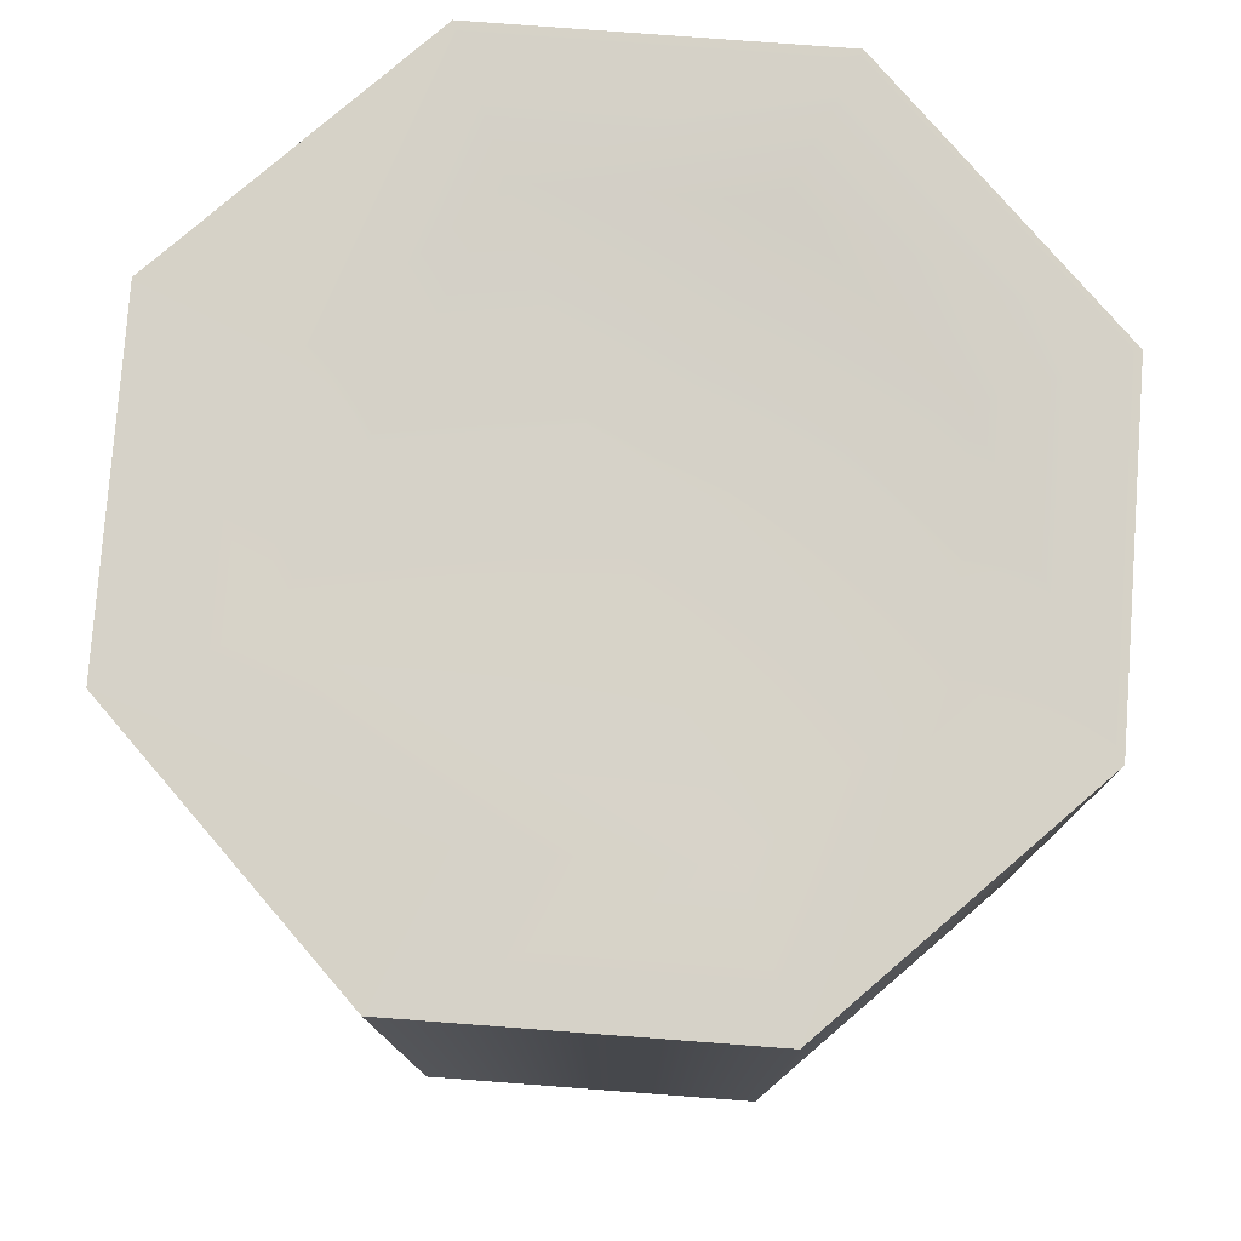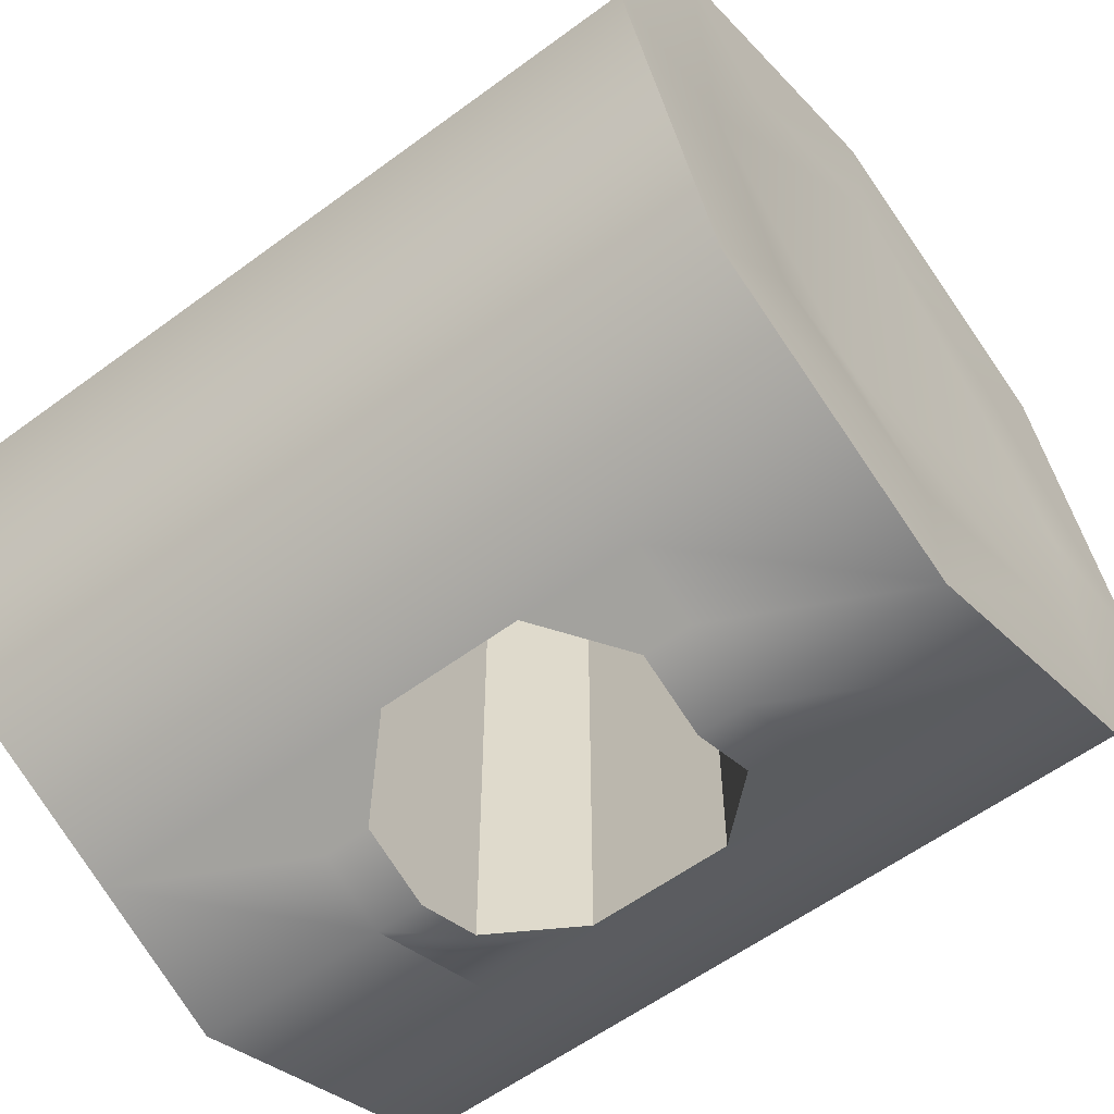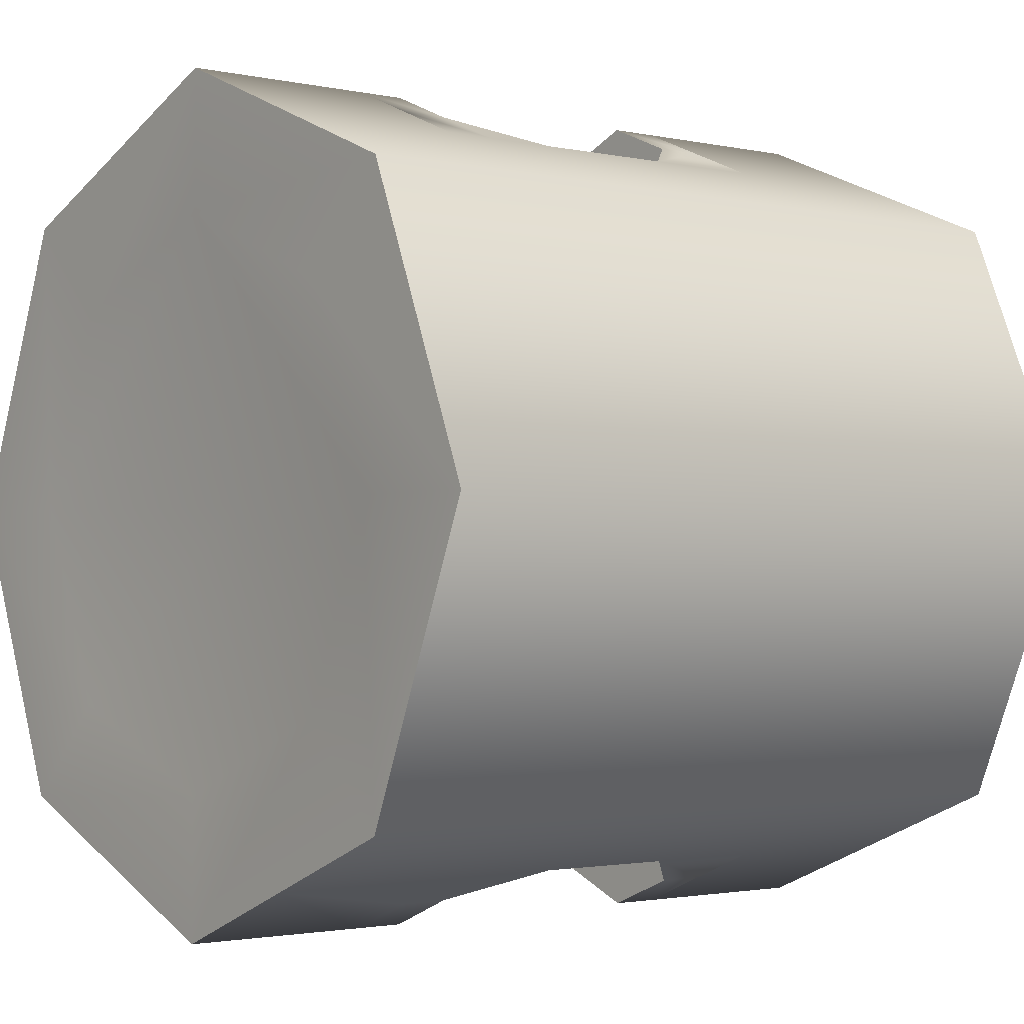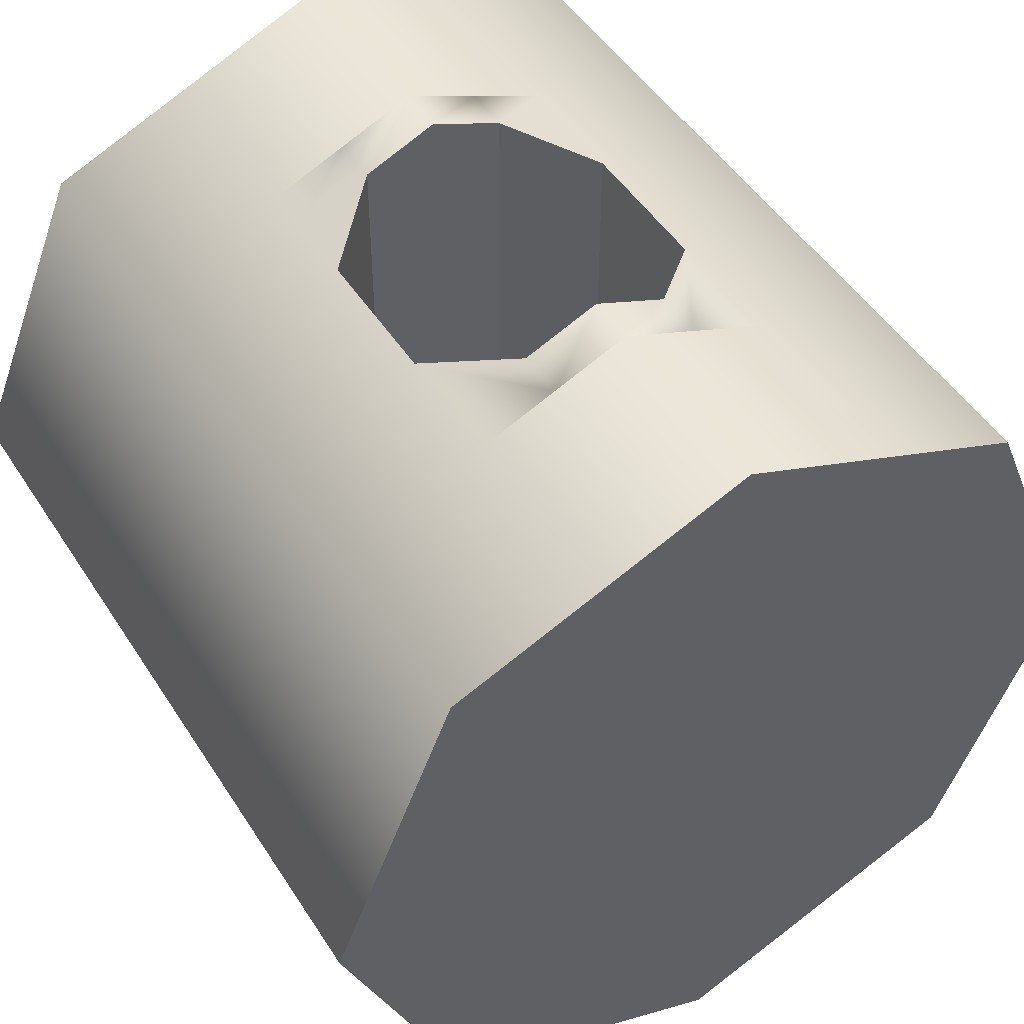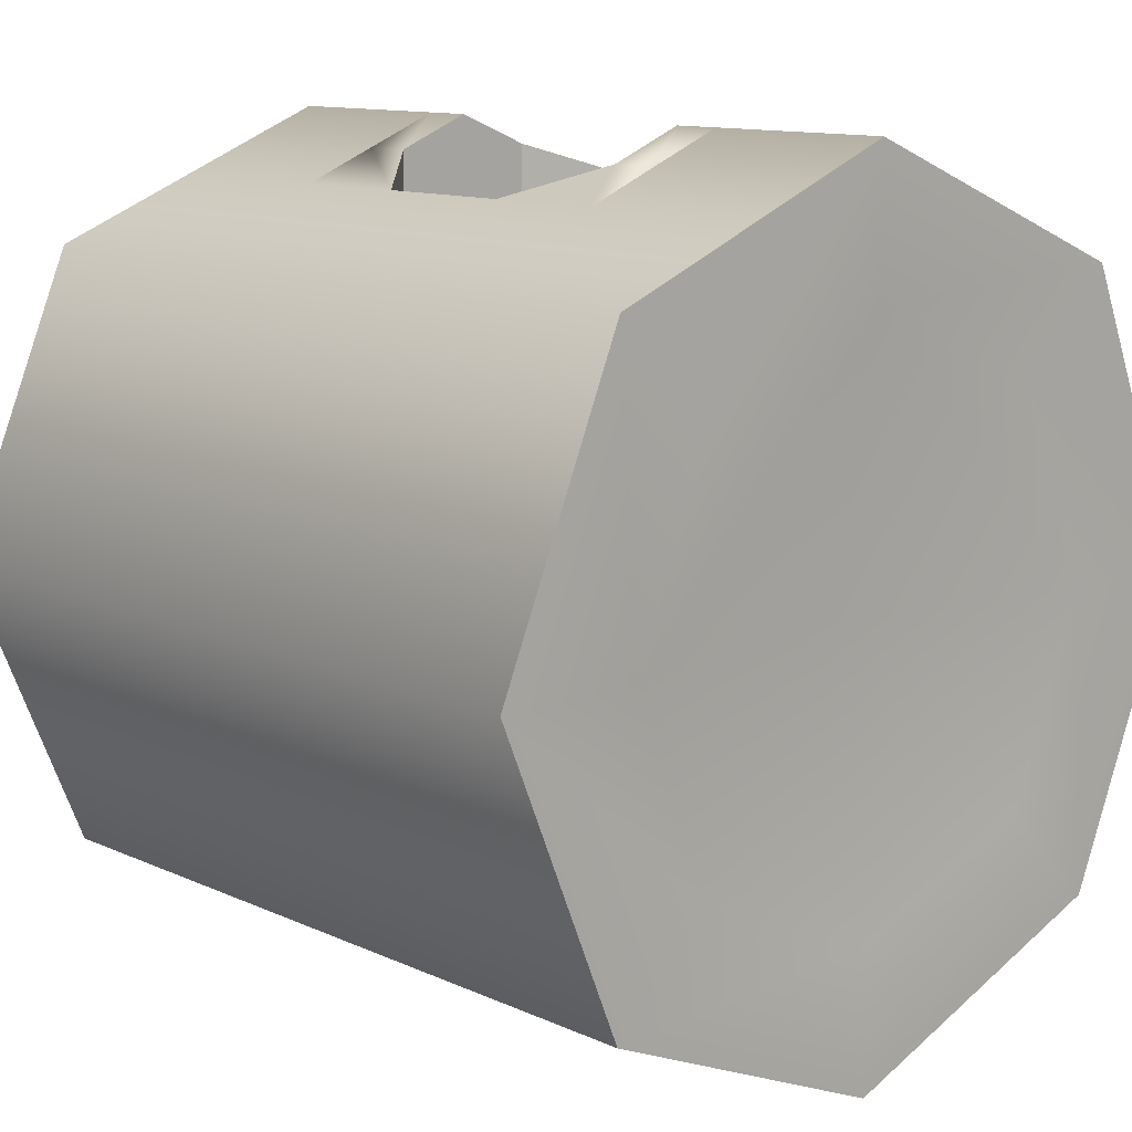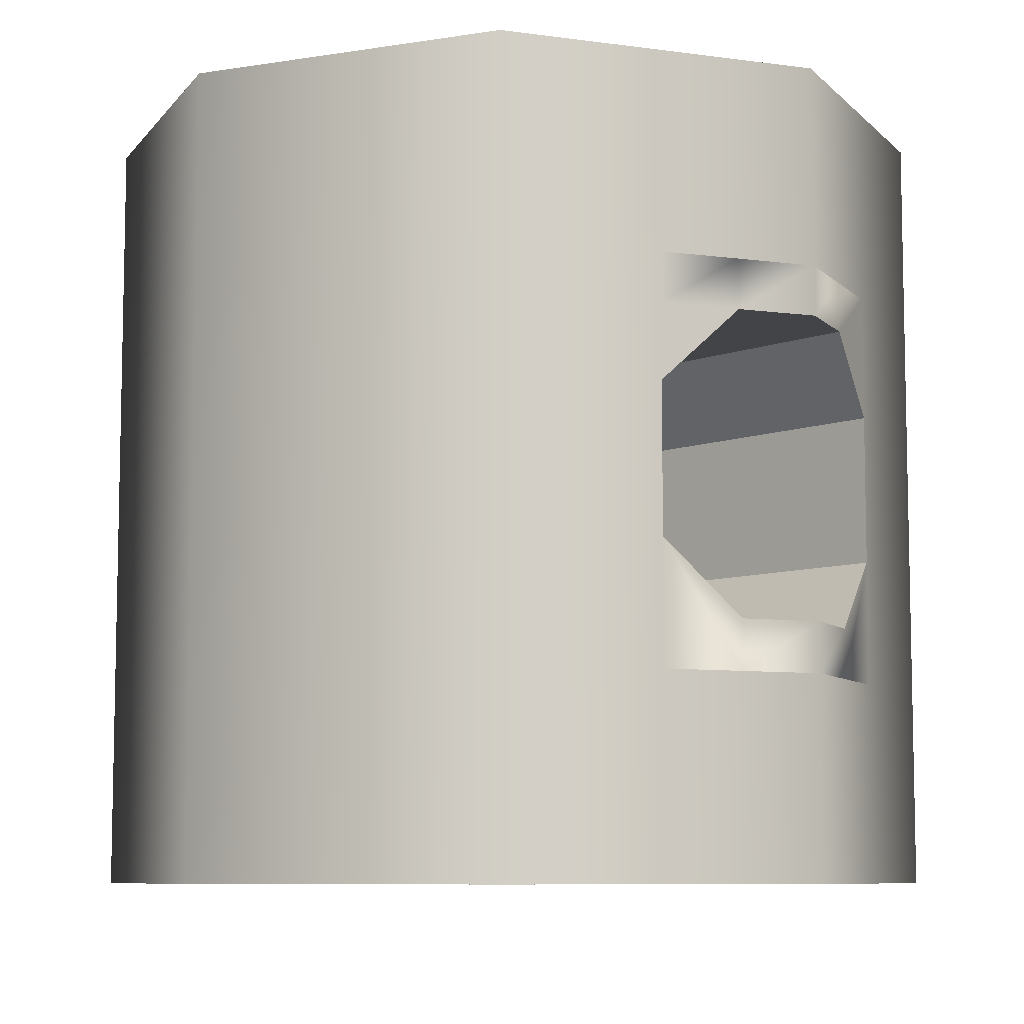
<metadata>
{"format":"obj","ext":"obj","renderer":"f3d","projection":"perspective","resolution":1024,"background":"white","views":[{"elev":78.5,"azim":71.8,"up":"+Y"},{"elev":-58.0,"azim":127.5,"up":"+Z"},{"elev":-1.9,"azim":-128.7,"up":"+Z"},{"elev":48.1,"azim":-31.2,"up":"+Z"},{"elev":11.5,"azim":137.9,"up":"+Z"},{"elev":-8.0,"azim":-43.5,"up":"+Y"}]}
</metadata>
<code>
v  30.45 0 30.45
v  43.06 0 -0
v  30.45 0 -30.45
v  -0 0 -43.06
v  -30.45 0 -30.45
v  -43.06 0 0
v  -30.45 0 30.45
v  -0 0 43.06
v  30.45 20.03 30.45
v  43.06 20.03 -0
v  30.45 20.03 -30.45
v  -0 20.03 -43.06
v  -30.45 20.03 -30.45
v  -43.06 20.03 0
v  -30.45 20.03 30.45
v  -0 20.03 43.06
v  30.45 40.06 30.45
v  43.06 40.06 -0
v  30.45 40.06 -30.45
v  -30.45 40.06 -30.45
v  -43.06 40.06 0
v  -30.45 40.06 30.45
v  30.45 60.08 30.45
v  43.06 60.08 -0
v  30.45 60.08 -30.45
v  -0 60.08 -43.06
v  -30.45 60.08 -30.45
v  -43.06 60.08 0
v  -30.45 60.08 30.45
v  -0 60.08 43.06
v  30.45 80.11 30.45
v  43.06 80.11 -0
v  30.45 80.11 -30.45
v  -0 80.11 -43.06
v  -30.45 80.11 -30.45
v  -43.06 80.11 0
v  -30.45 80.11 30.45
v  -0 80.11 43.06
v  20.3 0 20.3
v  28.71 0 -0
v  20.3 0 -20.3
v  -0 0 -28.71
v  -20.3 0 -20.3
v  -28.71 0 0
v  -20.3 0 20.3
v  -0 0 28.71
v  20.3 80.11 20.3
v  28.71 80.11 -0
v  20.3 80.11 -20.3
v  -0 80.11 -28.71
v  -20.3 80.11 -20.3
v  -28.71 80.11 0
v  -20.3 80.11 20.3
v  -0 80.11 28.71
v  -0 75.11 0
v  15.22 0 -36.76
v  15.22 20.03 -36.76
v  15.22 0 36.76
v  15.22 20.03 36.76
v  15.22 40.06 -36.76
v  15.22 40.06 36.76
v  15.22 60.08 -36.76
v  15.22 60.08 36.76
v  15.22 80.11 -36.76
v  15.22 80.11 36.76
v  -15.22 0 -36.76
v  -15.22 20.03 -36.76
v  -15.22 0 36.76
v  -15.22 20.03 36.76
v  -15.22 40.06 -36.76
v  -15.22 40.06 36.76
v  -15.22 60.08 -36.76
v  -15.22 60.08 36.76
v  -15.22 80.11 -36.76
v  -15.22 80.11 36.76
v  -0 55.08 -43.06
v  -0 55.08 43.06
v  15.22 55.08 36.76
v  -15.22 55.08 36.76
v  -0 25.04 -43.06
v  -0 25.04 43.06
v  15.22 25.04 36.76
v  -15.22 25.04 36.76
v  7.612 55.08 39.91
v  7.612 25.04 39.91
v  -7.612 55.08 39.91
v  -7.612 25.04 39.91
v  15.22 47.57 36.76
v  -15.22 47.57 36.76
v  15.22 32.55 36.76
v  -15.22 32.55 36.76
v  7.612 60.08 39.91
v  -7.612 60.08 39.91
v  7.612 20.03 39.91
v  -7.612 20.03 39.91
v  7.612 60.08 -39.91
v  -7.612 60.08 -39.91
v  -7.612 20.03 -39.91
v  7.612 20.03 -39.91
v  -7.612 55.08 -39.91
v  -7.612 25.04 -39.91
v  7.612 55.08 -39.91
v  7.612 25.04 -39.91
v  15.22 47.57 -36.76
v  -15.22 47.57 -36.76
v  15.22 32.55 -36.76
v  -15.22 32.55 -36.76
v  -0 5 0
g Cylinder001
f 1 2 10 9
f 2 3 11 10
f 3 56 57 11
f 4 66 67 12
f 67 98 12
f 5 6 14 13
f 6 7 15 14
f 7 68 69 15
f 8 58 59 16
f 59 94 16
f 9 10 18 17
f 10 11 19 18
f 57 106 60 19
f 11 57 19
f 12 98 101 80
f 13 14 21 20
f 14 15 22 21
f 15 69 83 22
f 91 71 22 83
f 59 82 90 94
f 94 90 85
f 17 18 24 23
f 18 19 25 24
f 104 62 25 60
f 19 60 25
f 20 21 28 27
f 21 22 29 28
f 22 71 89 29
f 79 73 29 89
f 32 31 23 24
f 24 25 33 32
f 25 62 64 33
f 97 72 74 26
f 26 74 34
f 27 28 36 35
f 28 29 37 36
f 29 73 75 37
f 30 92 63 65
f 30 65 38
f 2 1 39 40
f 3 2 40 41
f 56 3 41 4
f 4 41 42
f 66 4 42 5
f 5 42 43
f 6 5 43 44
f 7 6 44 45
f 68 7 45 8
f 8 45 46
f 58 8 46 1
f 1 46 39
f 42 41 40 108
f 31 32 48 47
f 32 33 49 48
f 64 34 50 33
f 33 50 49
f 74 35 51 34
f 34 51 50
f 35 36 52 51
f 36 37 53 52
f 75 38 54 37
f 37 54 53
f 65 31 47 38
f 38 47 54
f 54 55 52 53
f 51 52 55 50
f 55 48 49 50
f 54 47 48 55
f 56 4 12 99
f 56 99 57
f 58 1 9 59
f 99 103 106 57
f 17 61 90 82
f 9 17 82 59
f 23 63 78 88
f 17 23 88 61
f 96 26 34 62
f 62 34 64
f 31 65 63 23
f 66 5 13 67
f 68 8 16 69
f 16 95 69
f 67 13 20 70
f 67 70 107
f 95 16 81 87
f 70 20 27 105
f 27 72 105
f 72 27 35 74
f 73 93 30 38
f 73 38 75
f 92 30 77 84
f 26 96 102 76
f 93 73 79 86
f 86 79 89
f 63 92 84 78
f 88 78 84
f 86 77 30 93
f 85 81 16 94
f 83 69 95 91
f 87 91 95
f 102 96 62 104
f 72 97 100 105
f 97 26 76 100
f 98 67 107 101
f 99 12 80 103
f 81 80 101 87
f 80 81 85 103
f 90 106 103 85
f 61 60 106 90
f 88 104 60 61
f 84 102 104 88
f 77 76 102 84
f 86 100 76 77
f 89 105 100 86
f 71 70 105 89
f 70 71 91 107
f 107 91 87 101
f 44 108 46 45
f 40 39 46 108
f 44 43 42 108

</code>
